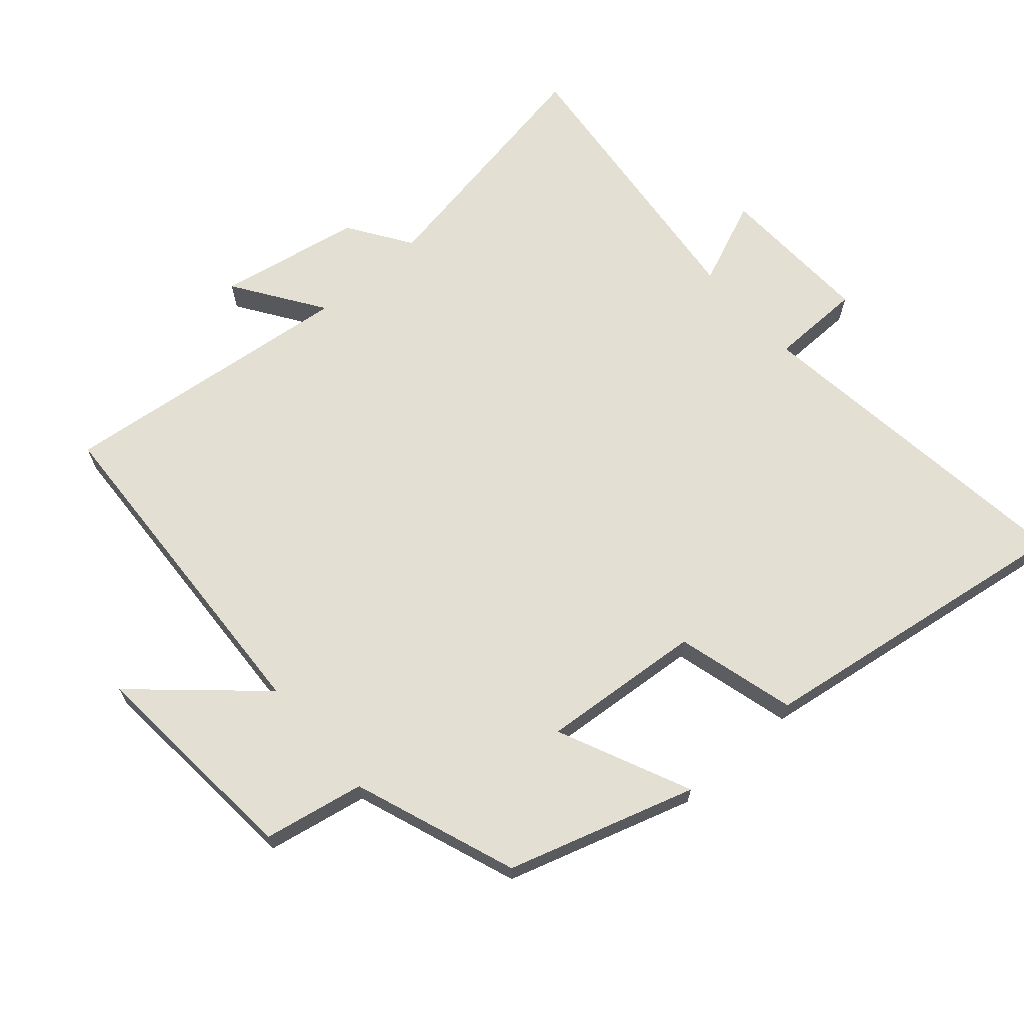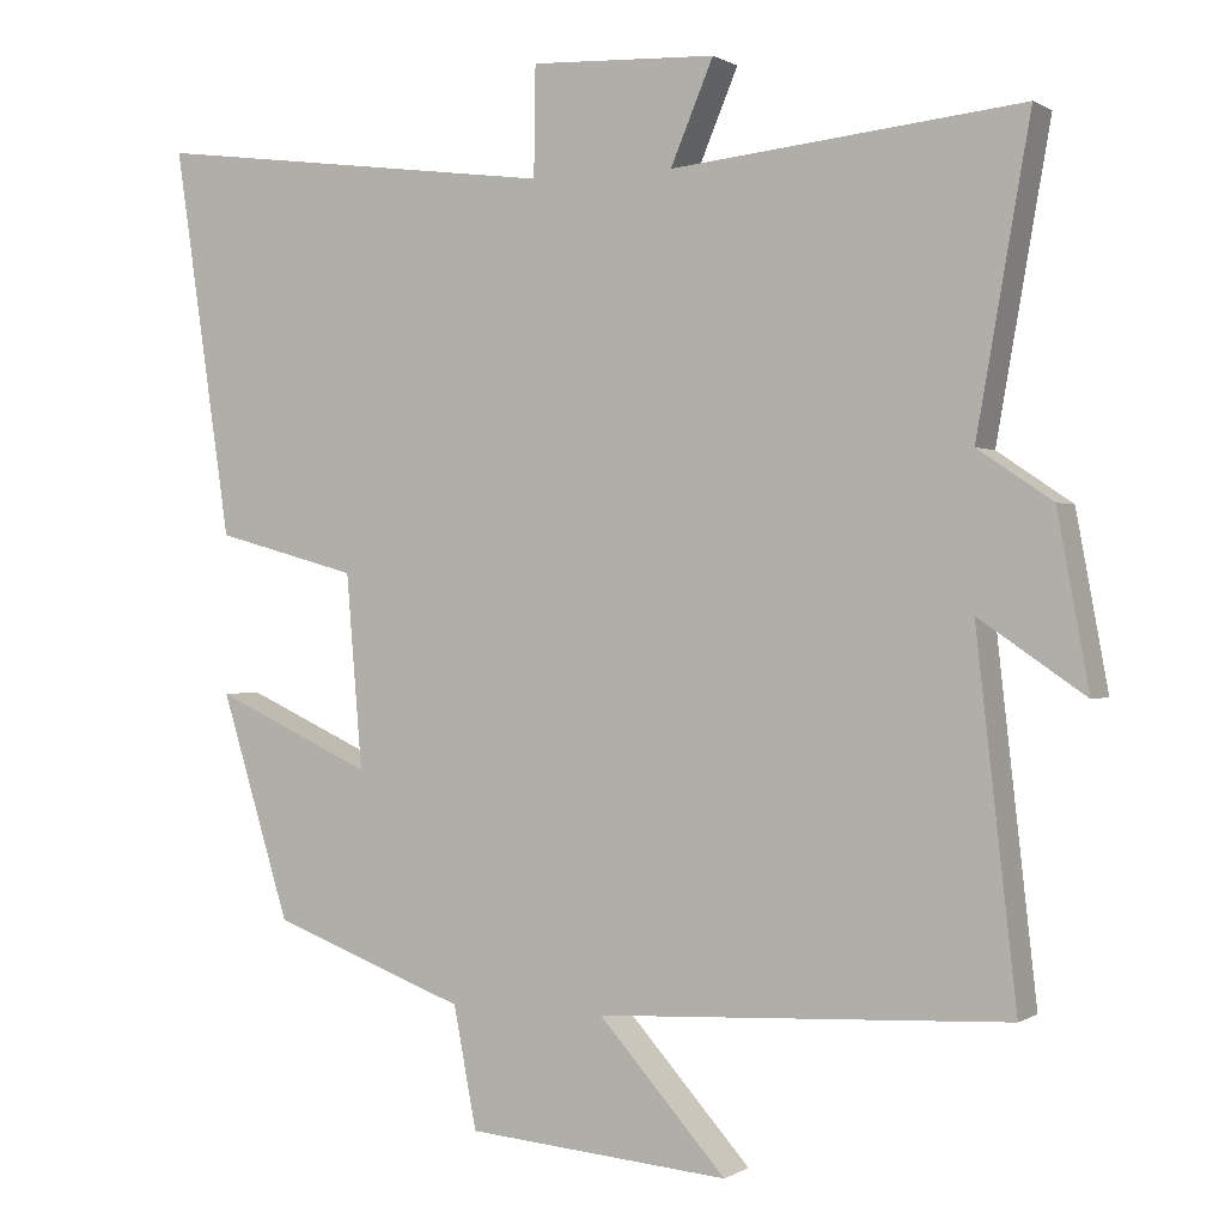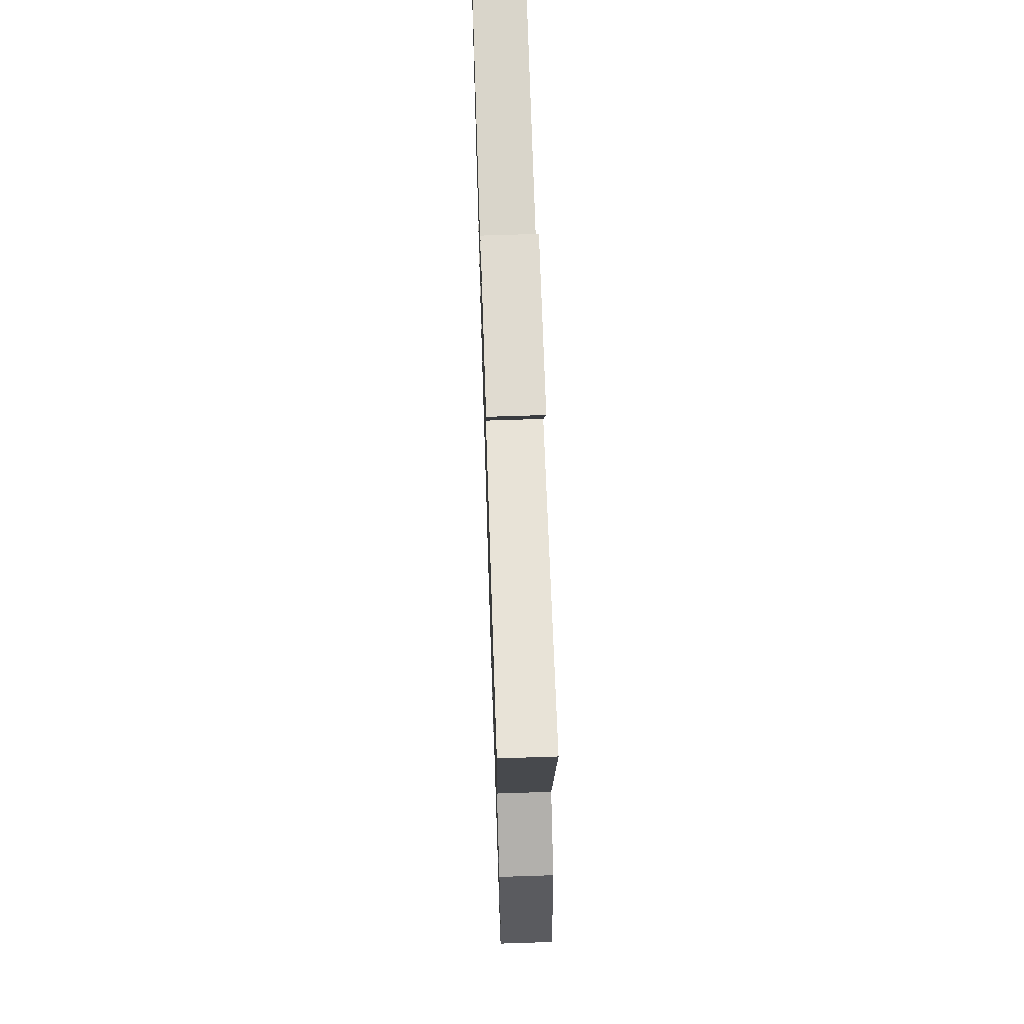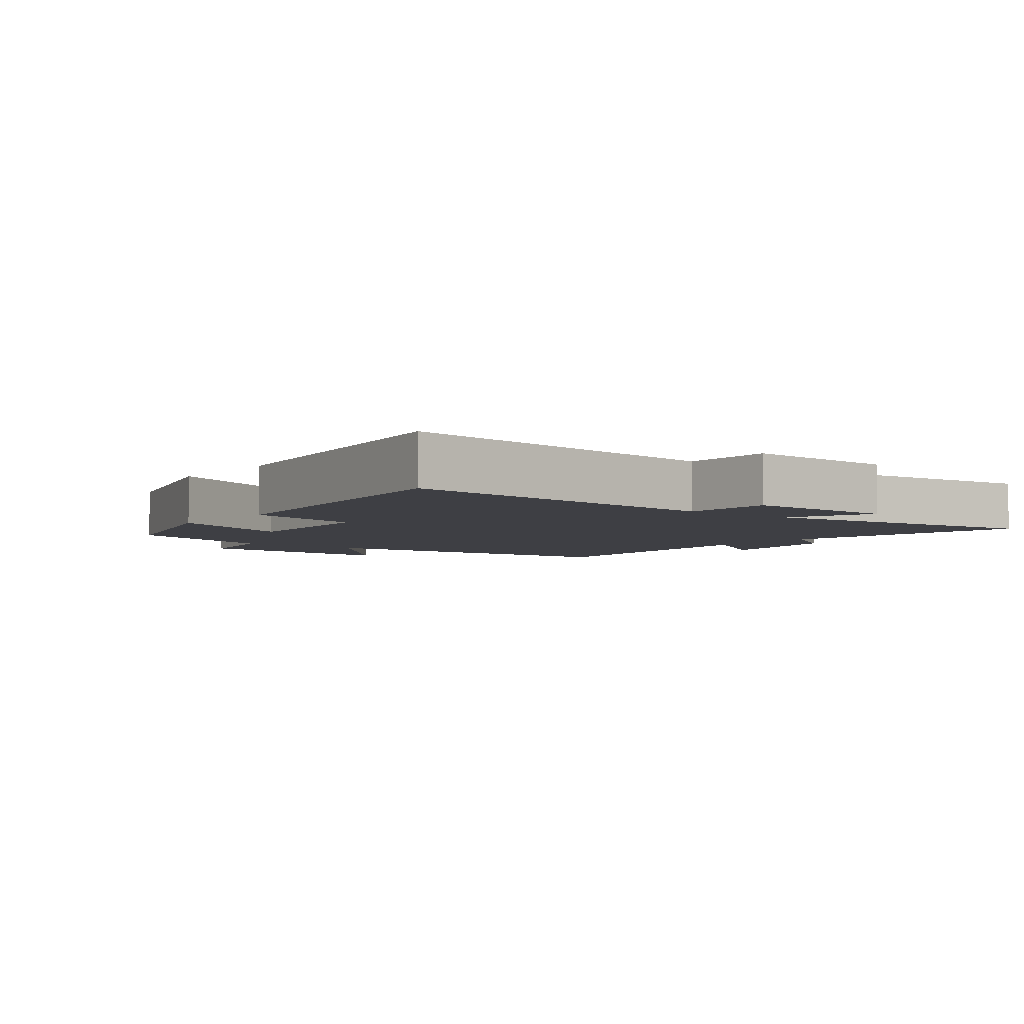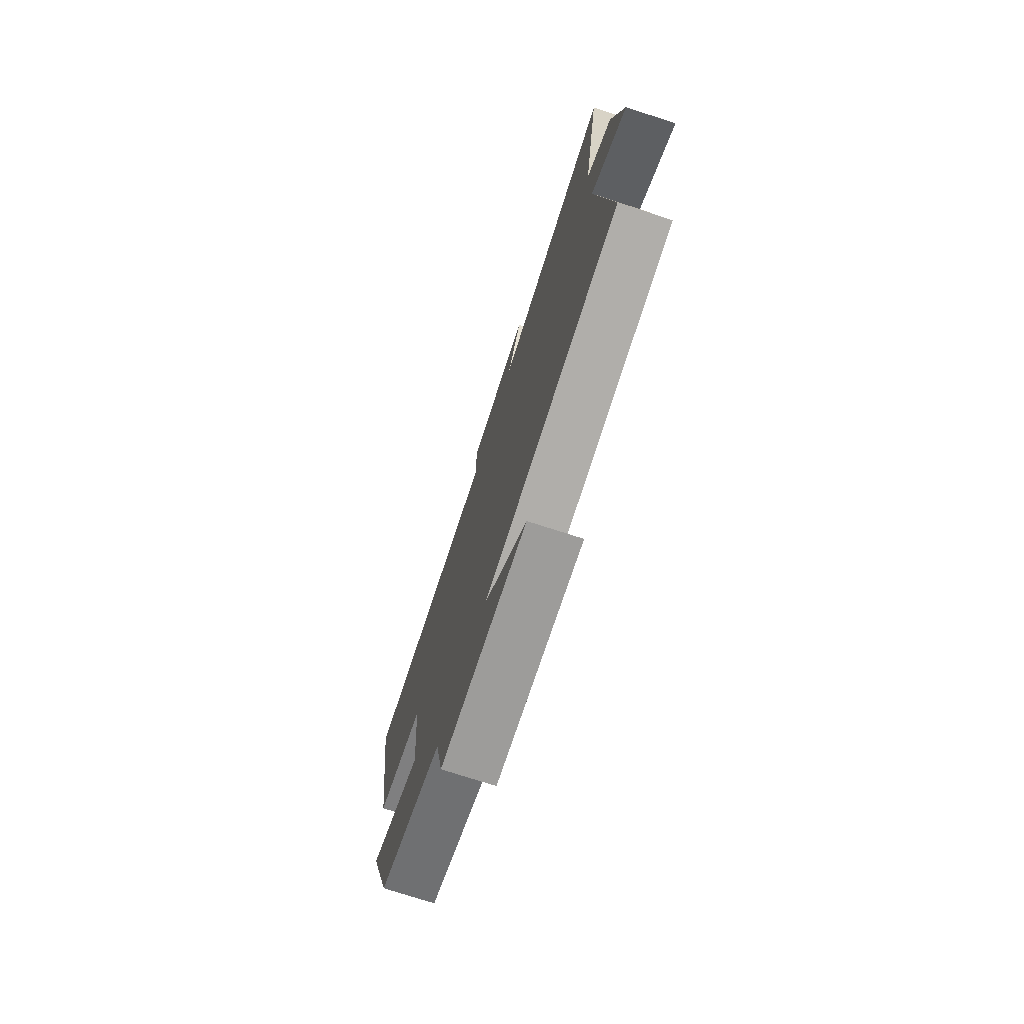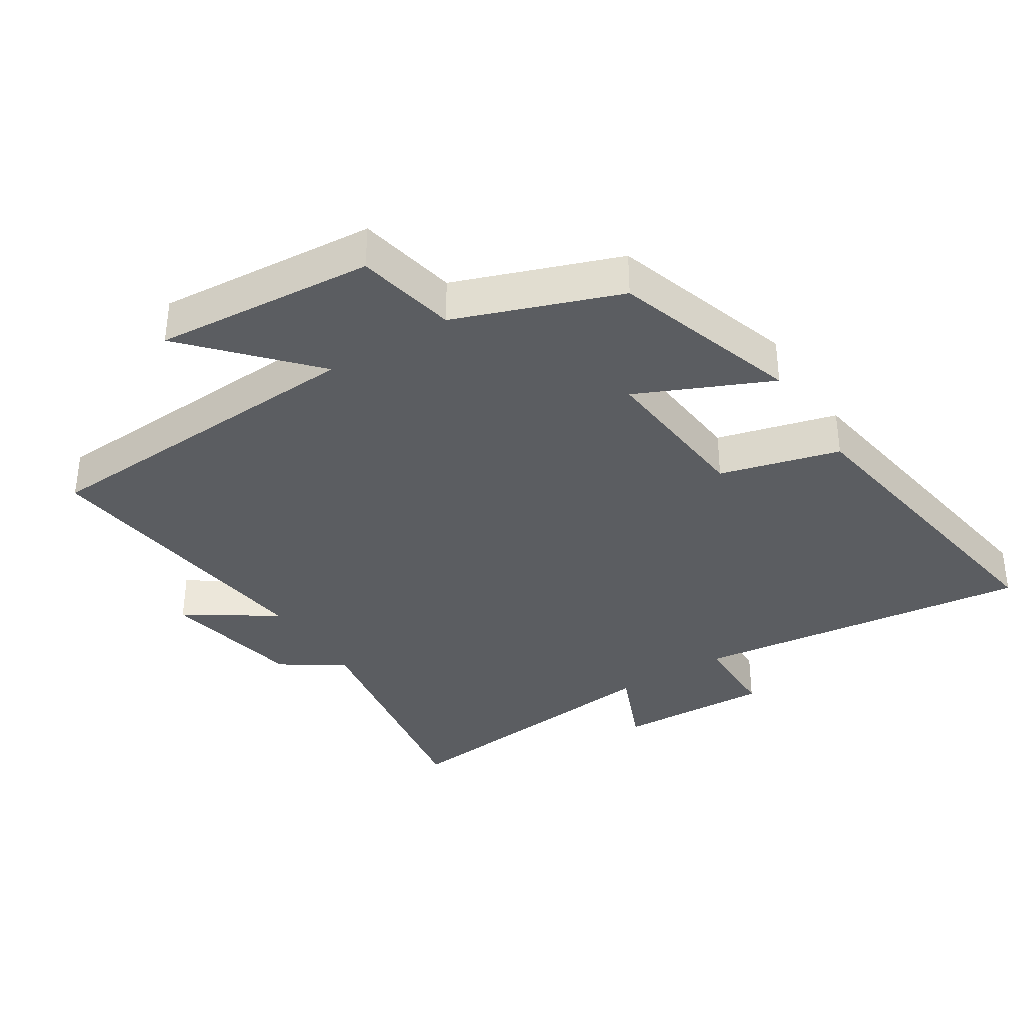
<metadata>
{"format":"obj","ext":"obj","renderer":"f3d","projection":"perspective","resolution":1024,"background":"white","views":[{"elev":67.1,"azim":-131.1,"up":"+Y"},{"elev":0.4,"azim":26.5,"up":"+Z"},{"elev":67.5,"azim":88.1,"up":"+Z"},{"elev":-4.4,"azim":-37.9,"up":"+Y"},{"elev":-75.0,"azim":72.1,"up":"+Z"},{"elev":-35.8,"azim":-147.2,"up":"+Y"}]}
</metadata>
<code>
v 0.567 0.07 0.546
v 0.5 0.07 0.165
v 0.594 0.07 0.102
v 0.634 0.07 -0.114
v 0.5 0.07 -0.023
v 0.551 0.07 -0.474
v 0.033 0.07 -0.5
v 0.194 0.07 -0.68
v -0.138 0.07 -0.652
v -0.167 0.07 -0.5
v -0.413 0.07 -0.409
v -0.5 0.07 -0.126
v -0.3 0.07 -0.217
v -0.32 0.07 0.027
v -0.5 0.07 0.076
v -0.572 0.07 0.566
v -0.057 0.07 0.5
v -0.055 0.07 0.638
v 0.179 0.07 0.628
v 0.125 0.07 0.5
v 0.567 0 0.546
v 0.5 0 0.165
v 0.594 0 0.102
v 0.634 0 -0.114
v 0.5 0 -0.023
v 0.551 0 -0.474
v 0.033 0 -0.5
v 0.194 0 -0.68
v -0.138 0 -0.652
v -0.167 0 -0.5
v -0.413 0 -0.409
v -0.5 0 -0.126
v -0.3 0 -0.217
v -0.32 0 0.027
v -0.5 0 0.076
v -0.572 0 0.566
v -0.057 0 0.5
v -0.055 0 0.638
v 0.179 0 0.628
v 0.125 0 0.5
f 17 18 19 20
f 14 15 16 17
f 13 14 17 20
f 10 11 12 13
f 10 13 20 1
f 7 8 9 10
f 5 6 7 10
f 2 3 4 5
f 2 5 10
f 1 2 10
f 40 39 38 37
f 37 36 35 34
f 40 37 34 33
f 33 32 31 30
f 21 40 33 30
f 30 29 28 27
f 30 27 26 25
f 25 24 23 22
f 30 25 22
f 30 22 21
f 1 21 22 2
f 2 22 23 3
f 3 23 24 4
f 4 24 25 5
f 5 25 26 6
f 6 26 27 7
f 7 27 28 8
f 8 28 29 9
f 9 29 30 10
f 10 30 31 11
f 11 31 32 12
f 12 32 33 13
f 13 33 34 14
f 14 34 35 15
f 15 35 36 16
f 16 36 37 17
f 17 37 38 18
f 18 38 39 19
f 19 39 40 20
f 20 40 21 1

</code>
